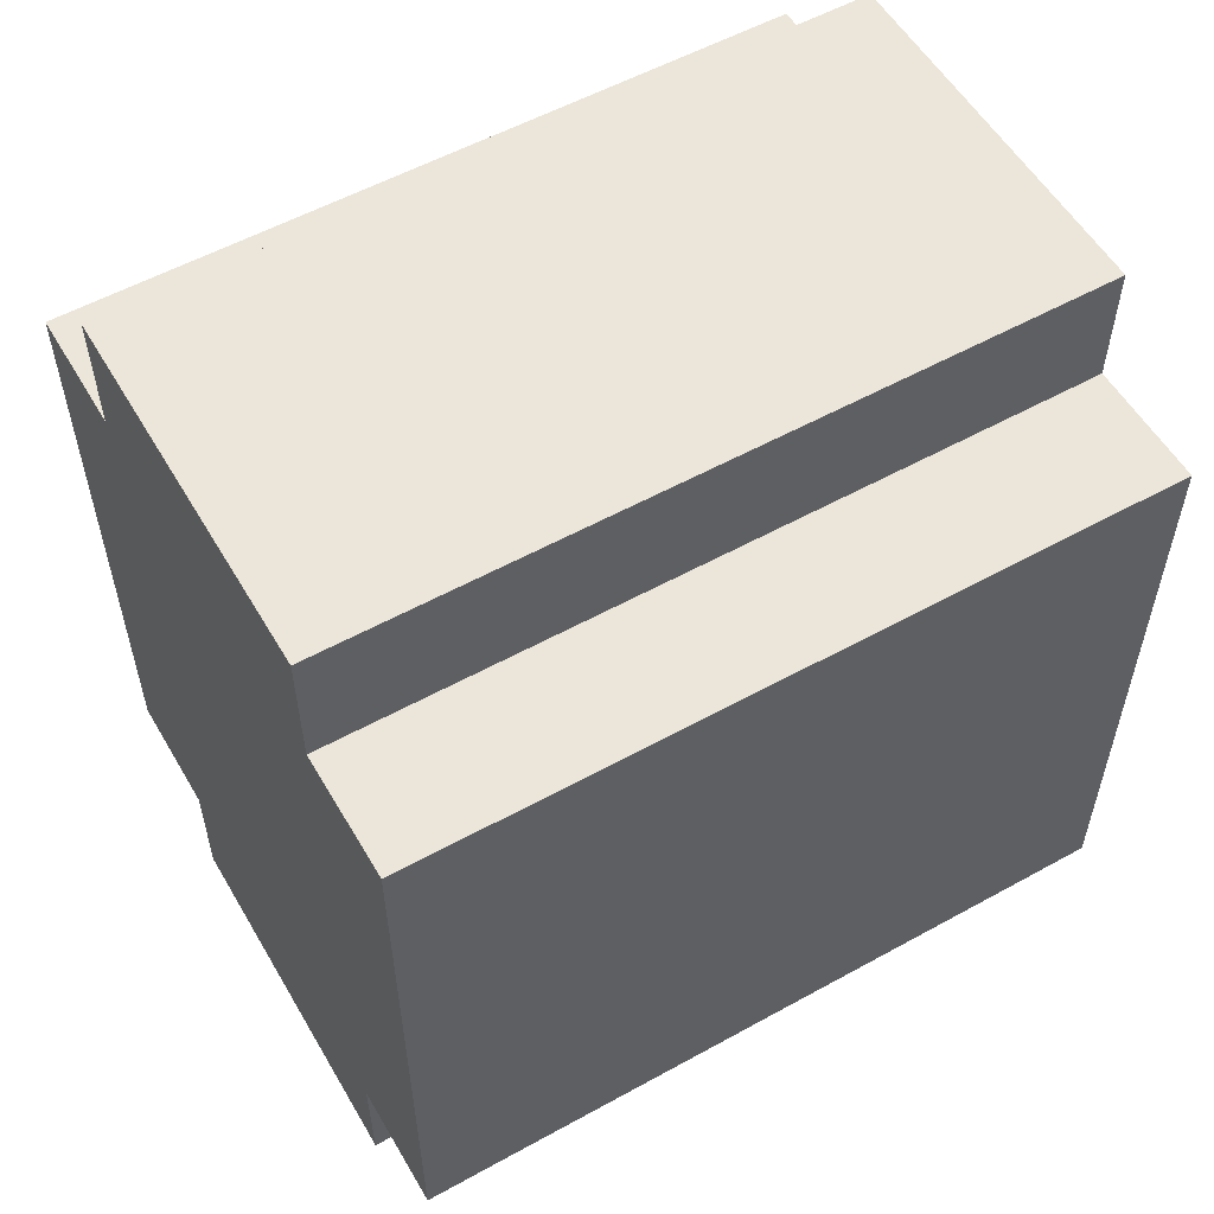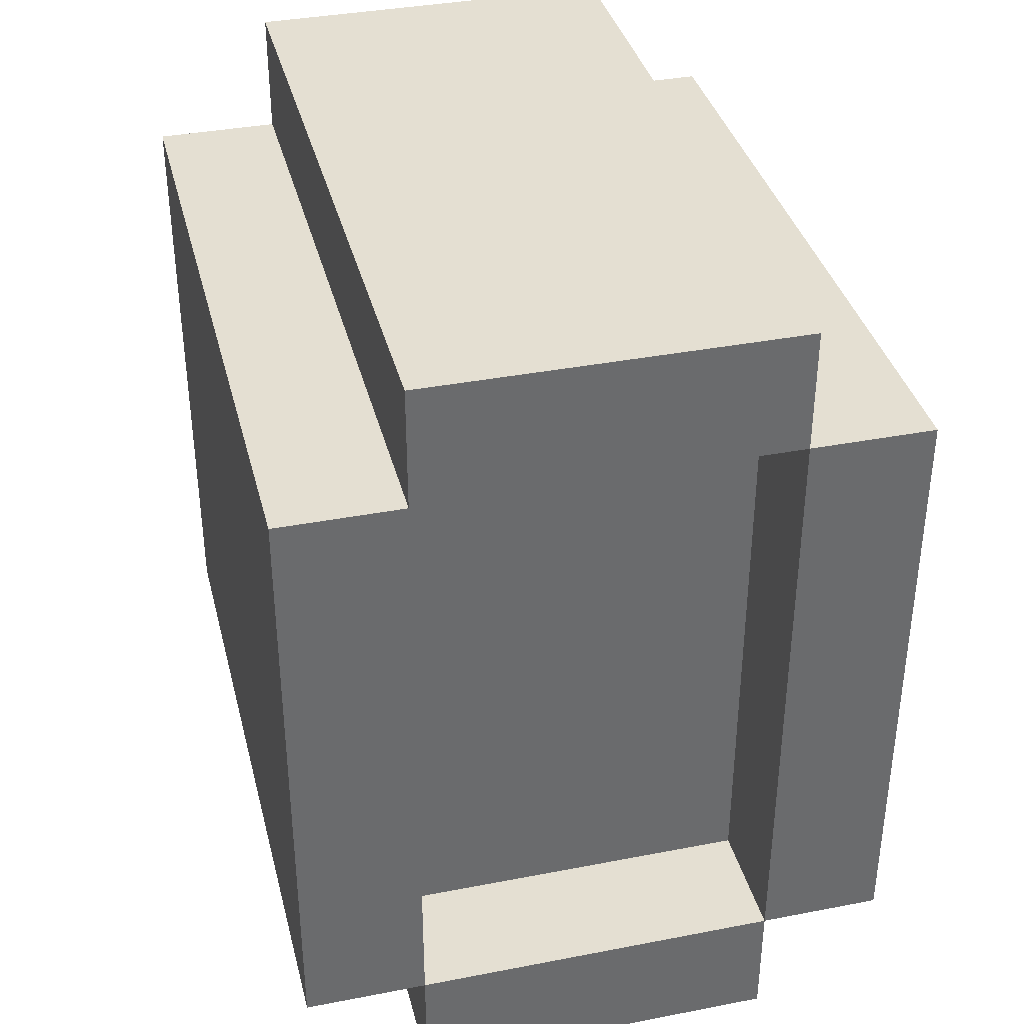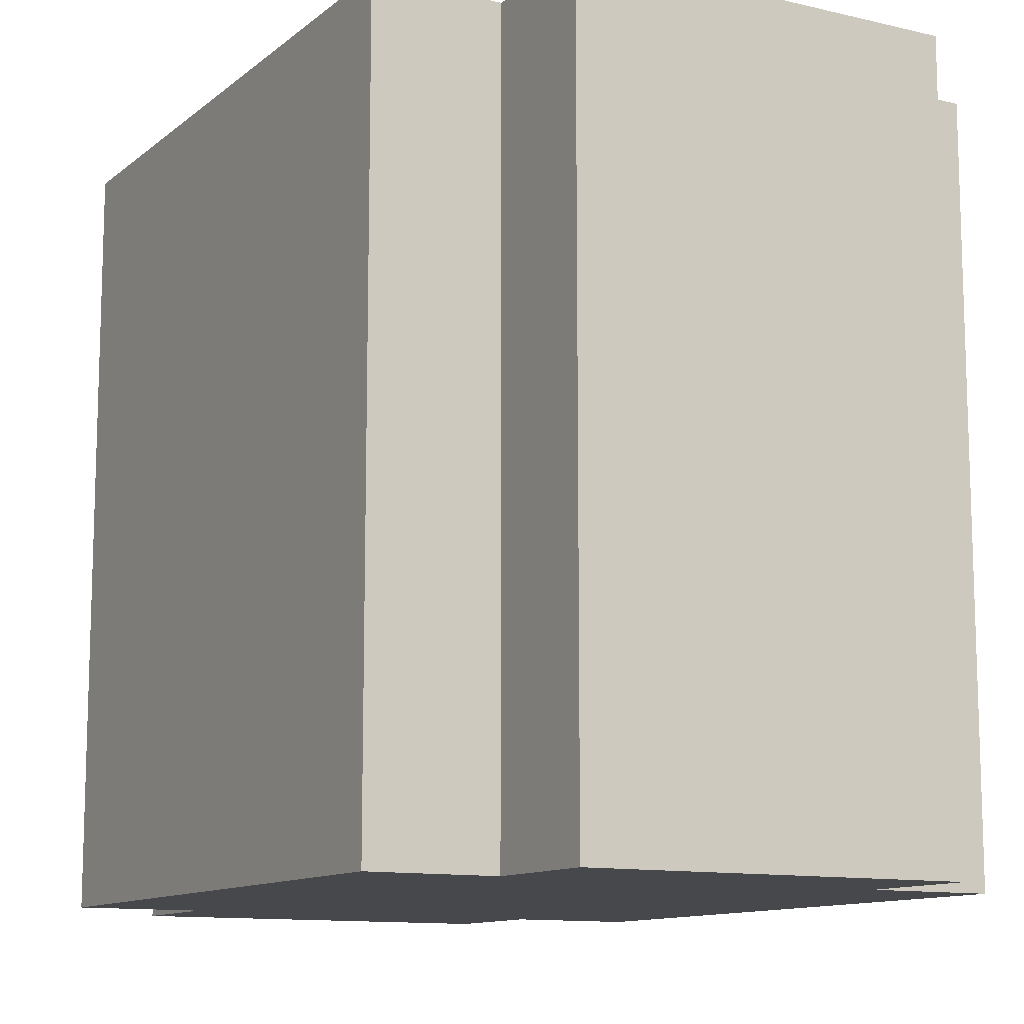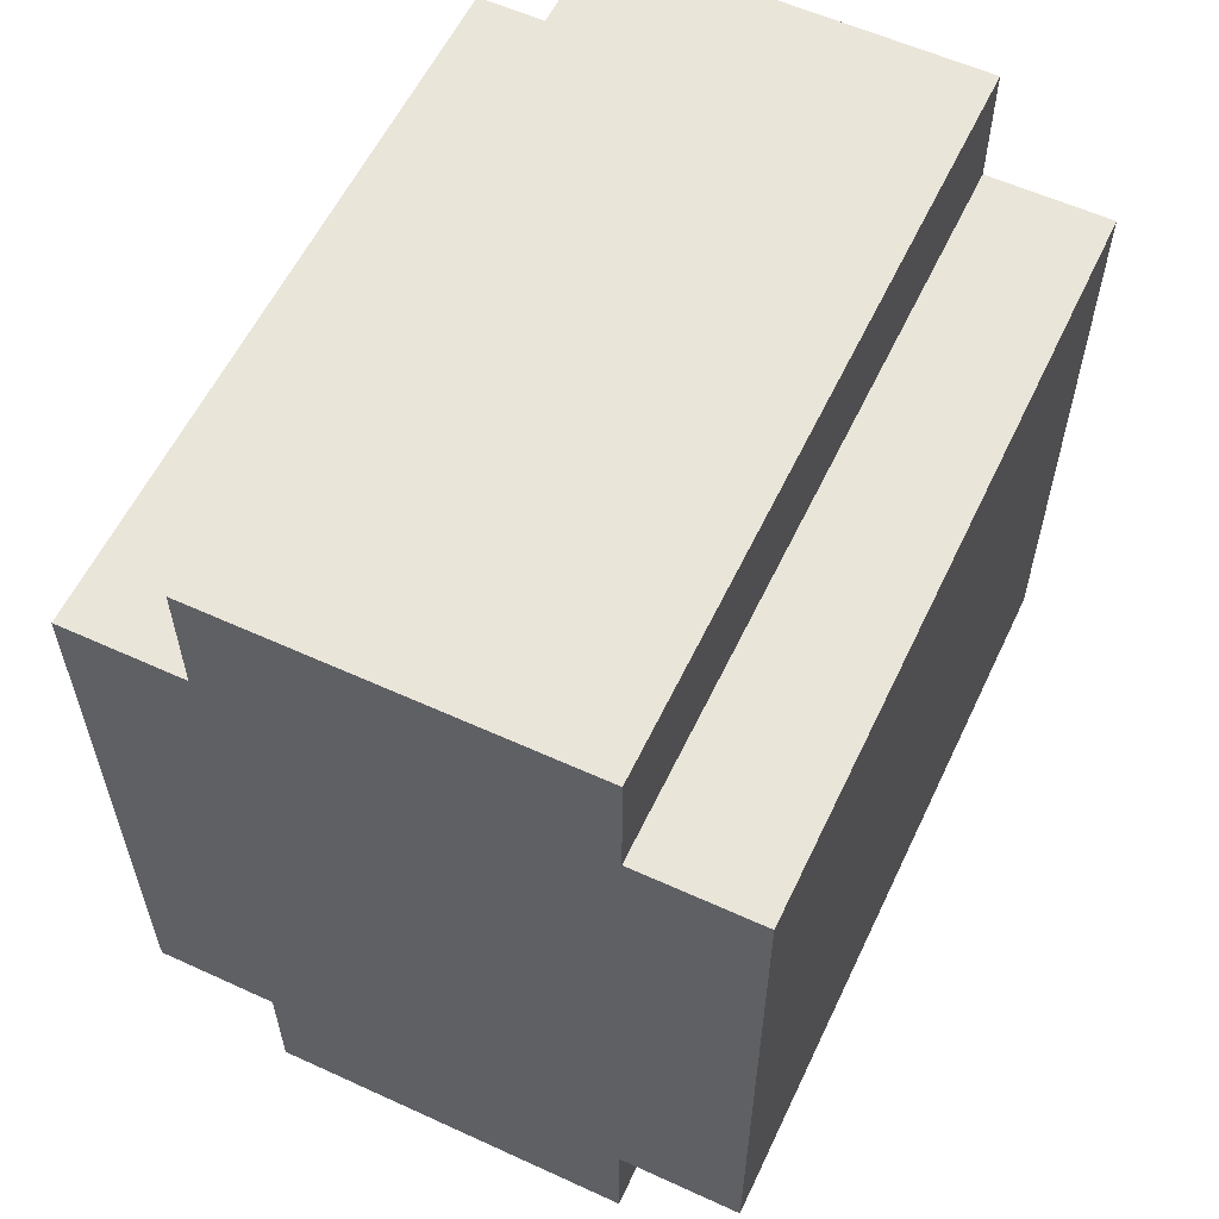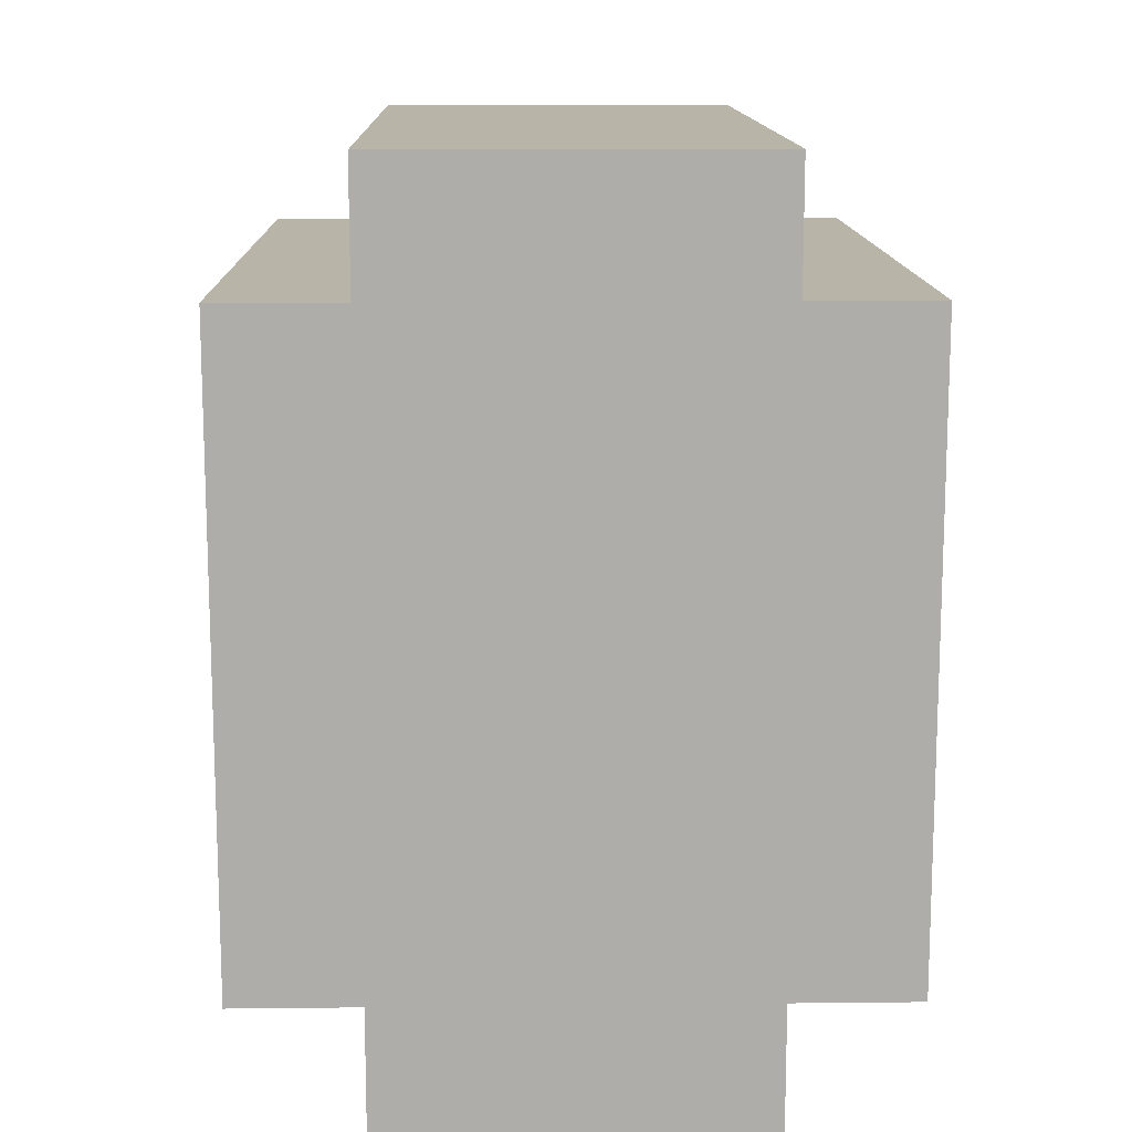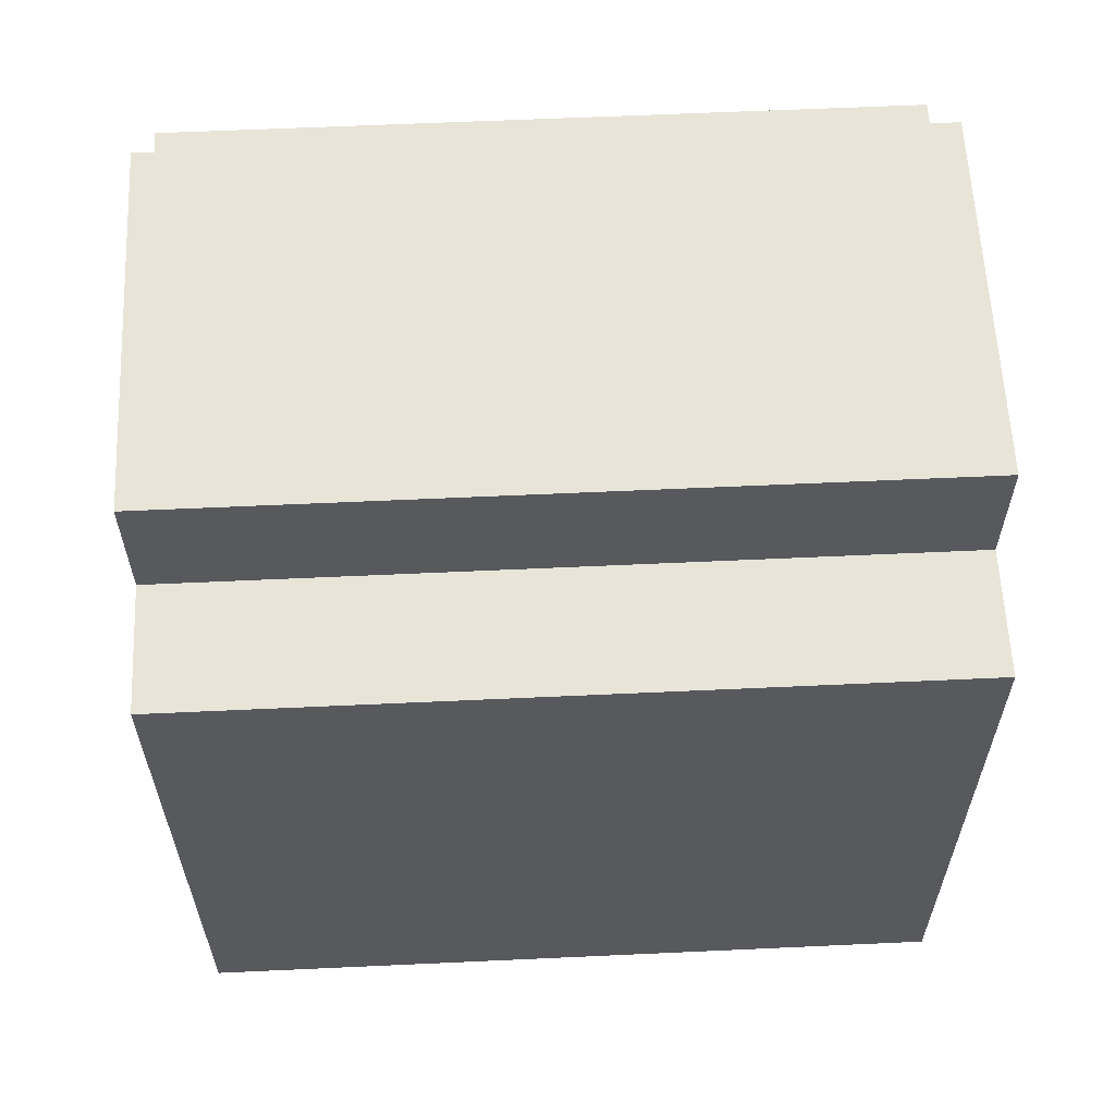
<metadata>
{"format":"obj","ext":"obj","renderer":"f3d","projection":"perspective","resolution":1024,"background":"white","views":[{"elev":55.7,"azim":59.9,"up":"+Z"},{"elev":37.0,"azim":166.0,"up":"+Z"},{"elev":-11.6,"azim":150.5,"up":"+Y"},{"elev":58.3,"azim":25.3,"up":"+Z"},{"elev":13.1,"azim":-1.4,"up":"+Z"},{"elev":60.4,"azim":87.3,"up":"+Z"}]}
</metadata>
<code>
o
v -0.2 -0.8 0.3
v -0.2 -0.8 -0.2
v -0.2 -0.7 0.3
v -0.2 -0.7 0.2
v -0.2 -0.7 -0.1
v -0.2 -0.7 -0.2
v -0.2 -0.6 0.3
v -0.2 -0.6 0.2
v -0.2 -0.6 -0.1
v -0.2 -0.6 -0.2
v -0.2 -0.3 0.3
v -0.2 -0.3 0.2
v -0.2 -0.3 -0.1
v -0.2 -0.3 -0.2
v -0.2 -0.2 0.3
v -0.2 -0.2 0.2
v -0.2 -0.2 -0.1
v -0.2 -0.2 -0.2
v -0.1 -0.8 0.4
v -0.1 -0.8 0.3
v -0.1 -0.8 -0.2
v -0.1 -0.8 -0.3
v -0.1 -0.7 0.4
v -0.1 -0.7 0.3
v -0.1 -0.7 -0.2
v -0.1 -0.7 -0.3
v -0.1 -0.6 0.4
v -0.1 -0.6 0.3
v -0.1 -0.6 -0.2
v -0.1 -0.6 -0.3
v -0.1 -0.3 0.4
v -0.1 -0.3 0.3
v -0.1 -0.3 -0.2
v -0.1 -0.3 -0.3
v -0.1 -0.2 0.4
v -0.1 -0.2 0.3
v -0.1 -0.2 -0.2
v -0.1 -0.2 -0.3
v 0.2 -0.3 0.3
v 0.2 -0.3 0.2
v 0.2 -0.3 -0.1
v 0.2 -0.3 -0.2
v 0.2 -0.2 0.3
v 0.2 -0.2 0.2
v 0.2 -0.2 -0.1
v 0.2 -0.2 -0.2
v -0.1 -0.3 0.3
v -0.1 -0.3 0.2
v -0.1 -0.3 -0.1
v -0.1 -0.3 -0.2
v -0.1 -0.2 0.3
v -0.1 -0.2 0.2
v -0.1 -0.2 -0.1
v -0.1 -0.2 -0.2
v 0.2 -0.8 0.4
v 0.2 -0.8 0.3
v 0.2 -0.8 -0.2
v 0.2 -0.8 -0.3
v 0.2 -0.7 0.4
v 0.2 -0.7 0.3
v 0.2 -0.7 -0.2
v 0.2 -0.7 -0.3
v 0.2 -0.6 0.4
v 0.2 -0.6 0.3
v 0.2 -0.6 -0.2
v 0.2 -0.6 -0.3
v 0.2 -0.3 0.4
v 0.2 -0.3 0.3
v 0.2 -0.3 -0.2
v 0.2 -0.3 -0.3
v 0.2 -0.2 0.4
v 0.2 -0.2 0.3
v 0.2 -0.2 -0.2
v 0.2 -0.2 -0.3
v 0.3 -0.8 0.3
v 0.3 -0.8 -0.2
v 0.3 -0.7 0.3
v 0.3 -0.7 0.2
v 0.3 -0.7 -0.1
v 0.3 -0.7 -0.2
v 0.3 -0.6 0.3
v 0.3 -0.6 0.2
v 0.3 -0.6 -0.1
v 0.3 -0.6 -0.2
v 0.3 -0.3 0.3
v 0.3 -0.3 0.2
v 0.3 -0.3 -0.1
v 0.3 -0.3 -0.2
v 0.3 -0.2 0.3
v 0.3 -0.2 0.2
v 0.3 -0.2 -0.1
v 0.3 -0.2 -0.2
v -0.1 -0.8 0.4
v -0.1 -0.7 0.4
v -0.1 -0.6 0.4
v -0.1 -0.3 0.4
v -0.1 -0.2 0.4
v 0 -0.7 0.4
v 0 -0.6 0.4
v 0 -0.3 0.4
v 0 -0.2 0.4
v 0.1 -0.7 0.4
v 0.1 -0.6 0.4
v 0.1 -0.3 0.4
v 0.1 -0.2 0.4
v 0.2 -0.8 0.4
v 0.2 -0.7 0.4
v 0.2 -0.6 0.4
v 0.2 -0.3 0.4
v 0.2 -0.2 0.4
v -0.2 -0.8 0.3
v -0.2 -0.7 0.3
v -0.2 -0.6 0.3
v -0.2 -0.3 0.3
v -0.2 -0.2 0.3
v -0.1 -0.8 0.3
v -0.1 -0.7 0.3
v -0.1 -0.6 0.3
v -0.1 -0.3 0.3
v -0.1 -0.2 0.3
v 0.2 -0.8 0.3
v 0.2 -0.7 0.3
v 0.2 -0.6 0.3
v 0.2 -0.3 0.3
v 0.2 -0.2 0.3
v 0.3 -0.8 0.3
v 0.3 -0.7 0.3
v 0.3 -0.6 0.3
v 0.3 -0.3 0.3
v 0.3 -0.2 0.3
v -0.1 -0.3 -0.2
v -0.1 -0.2 -0.2
v 0 -0.3 -0.2
v 0 -0.2 -0.2
v 0.1 -0.3 -0.2
v 0.1 -0.2 -0.2
v 0.2 -0.3 -0.2
v 0.2 -0.2 -0.2
v -0.1 -0.3 0.3
v -0.1 -0.2 0.3
v 0 -0.3 0.3
v 0 -0.2 0.3
v 0.1 -0.3 0.3
v 0.1 -0.2 0.3
v 0.2 -0.3 0.3
v 0.2 -0.2 0.3
v -0.2 -0.8 -0.2
v -0.2 -0.7 -0.2
v -0.2 -0.6 -0.2
v -0.2 -0.3 -0.2
v -0.2 -0.2 -0.2
v -0.1 -0.8 -0.2
v -0.1 -0.7 -0.2
v -0.1 -0.6 -0.2
v -0.1 -0.3 -0.2
v -0.1 -0.2 -0.2
v 0.2 -0.8 -0.2
v 0.2 -0.7 -0.2
v 0.2 -0.6 -0.2
v 0.2 -0.3 -0.2
v 0.2 -0.2 -0.2
v 0.3 -0.8 -0.2
v 0.3 -0.7 -0.2
v 0.3 -0.6 -0.2
v 0.3 -0.3 -0.2
v 0.3 -0.2 -0.2
v -0.1 -0.8 -0.3
v -0.1 -0.7 -0.3
v -0.1 -0.6 -0.3
v -0.1 -0.3 -0.3
v -0.1 -0.2 -0.3
v 0 -0.7 -0.3
v 0 -0.6 -0.3
v 0 -0.3 -0.3
v 0 -0.2 -0.3
v 0.1 -0.7 -0.3
v 0.1 -0.6 -0.3
v 0.1 -0.3 -0.3
v 0.1 -0.2 -0.3
v 0.2 -0.8 -0.3
v 0.2 -0.7 -0.3
v 0.2 -0.6 -0.3
v 0.2 -0.3 -0.3
v 0.2 -0.2 -0.3
v -0.1 -0.8 0.4
v 0.2 -0.8 0.4
v -0.2 -0.8 0.3
v -0.1 -0.8 0.3
v 0.2 -0.8 0.3
v 0.3 -0.8 0.3
v -0.2 -0.8 -0.2
v -0.1 -0.8 -0.2
v 0.2 -0.8 -0.2
v 0.3 -0.8 -0.2
v -0.1 -0.8 -0.3
v 0.2 -0.8 -0.3
v -0.1 -0.3 0.3
v 0 -0.3 0.3
v 0.1 -0.3 0.3
v 0.2 -0.3 0.3
v -0.1 -0.3 0.2
v 0.2 -0.3 0.2
v -0.1 -0.3 -0.1
v 0.2 -0.3 -0.1
v -0.1 -0.3 -0.2
v 0 -0.3 -0.2
v 0.1 -0.3 -0.2
v 0.2 -0.3 -0.2
v -0.1 -0.2 0.4
v 0 -0.2 0.4
v 0.1 -0.2 0.4
v 0.2 -0.2 0.4
v -0.2 -0.2 0.3
v -0.1 -0.2 0.3
v 0 -0.2 0.3
v 0.1 -0.2 0.3
v 0.2 -0.2 0.3
v 0.3 -0.2 0.3
v -0.2 -0.2 0.2
v -0.1 -0.2 0.2
v 0.2 -0.2 0.2
v 0.3 -0.2 0.2
v -0.2 -0.2 -0.1
v -0.1 -0.2 -0.1
v 0.2 -0.2 -0.1
v 0.3 -0.2 -0.1
v -0.2 -0.2 -0.2
v -0.1 -0.2 -0.2
v 0 -0.2 -0.2
v 0.1 -0.2 -0.2
v 0.2 -0.2 -0.2
v 0.3 -0.2 -0.2
v -0.1 -0.2 -0.3
v 0 -0.2 -0.3
v 0.1 -0.2 -0.3
v 0.2 -0.2 -0.3
f 3 2 1
f 4 2 3
f 5 2 4
f 6 2 5
f 7 4 3
f 8 5 4
f 8 4 7
f 9 6 5
f 9 5 8
f 10 6 9
f 11 8 7
f 11 9 8
f 11 10 9
f 12 10 11
f 13 10 12
f 14 10 13
f 15 12 11
f 16 13 12
f 16 12 15
f 17 14 13
f 17 13 16
f 18 14 17
f 23 20 19
f 24 20 23
f 25 22 21
f 26 22 25
f 27 24 23
f 28 24 27
f 29 26 25
f 30 26 29
f 31 28 27
f 32 28 31
f 33 30 29
f 34 30 33
f 35 32 31
f 36 32 35
f 37 34 33
f 38 34 37
f 43 40 39
f 44 41 40
f 44 40 43
f 45 42 41
f 45 41 44
f 46 42 45
f 47 48 51
f 48 49 52
f 51 48 52
f 49 50 53
f 52 49 53
f 53 50 54
f 55 56 59
f 59 56 60
f 57 58 61
f 61 58 62
f 59 60 63
f 63 60 64
f 61 62 65
f 65 62 66
f 63 64 67
f 67 64 68
f 65 66 69
f 69 66 70
f 67 68 71
f 71 68 72
f 69 70 73
f 73 70 74
f 75 76 77
f 77 76 78
f 78 76 79
f 79 76 80
f 77 78 81
f 78 79 82
f 81 78 82
f 79 80 83
f 82 79 83
f 83 80 84
f 81 82 85
f 82 83 85
f 83 84 85
f 85 84 86
f 86 84 87
f 87 84 88
f 85 86 89
f 86 87 90
f 89 86 90
f 87 88 91
f 90 87 91
f 91 88 92
f 98 94 93
f 98 95 94
f 99 96 95
f 99 95 98
f 100 97 96
f 100 96 99
f 101 97 100
f 102 99 98
f 102 98 93
f 103 100 99
f 103 99 102
f 104 101 100
f 104 100 103
f 105 101 104
f 106 102 93
f 107 103 102
f 107 102 106
f 108 104 103
f 108 103 107
f 109 105 104
f 109 104 108
f 110 105 109
f 116 112 111
f 117 113 112
f 117 112 116
f 118 114 113
f 118 113 117
f 119 115 114
f 119 114 118
f 120 115 119
f 126 122 121
f 127 123 122
f 127 122 126
f 128 124 123
f 128 123 127
f 129 125 124
f 129 124 128
f 130 125 129
f 133 132 131
f 134 132 133
f 135 134 133
f 136 134 135
f 137 136 135
f 138 136 137
f 139 140 141
f 141 140 142
f 141 142 143
f 143 142 144
f 143 144 145
f 145 144 146
f 147 148 152
f 148 149 153
f 152 148 153
f 149 150 154
f 153 149 154
f 150 151 155
f 154 150 155
f 155 151 156
f 157 158 162
f 158 159 163
f 162 158 163
f 159 160 164
f 163 159 164
f 160 161 165
f 164 160 165
f 165 161 166
f 167 168 172
f 168 169 172
f 169 170 173
f 172 169 173
f 170 171 174
f 173 170 174
f 174 171 175
f 172 173 176
f 167 172 176
f 173 174 177
f 176 173 177
f 174 175 178
f 177 174 178
f 178 175 179
f 167 176 180
f 176 177 181
f 180 176 181
f 177 178 182
f 181 177 182
f 178 179 183
f 182 178 183
f 183 179 184
f 188 186 185
f 189 186 188
f 191 188 187
f 191 190 189
f 191 189 188
f 192 190 191
f 193 190 192
f 194 190 193
f 195 193 192
f 196 193 195
f 197 198 201
f 199 200 201
f 198 199 201
f 201 200 202
f 201 202 203
f 203 202 204
f 203 204 205
f 205 204 206
f 206 204 207
f 207 204 208
f 209 210 214
f 210 211 215
f 214 210 215
f 211 212 216
f 215 211 216
f 216 212 217
f 213 214 219
f 219 214 220
f 217 218 221
f 221 218 222
f 219 220 223
f 223 220 224
f 221 222 225
f 225 222 226
f 223 224 227
f 227 224 228
f 225 226 231
f 231 226 232
f 228 229 233
f 229 230 234
f 233 229 234
f 230 231 235
f 234 230 235
f 235 231 236

</code>
